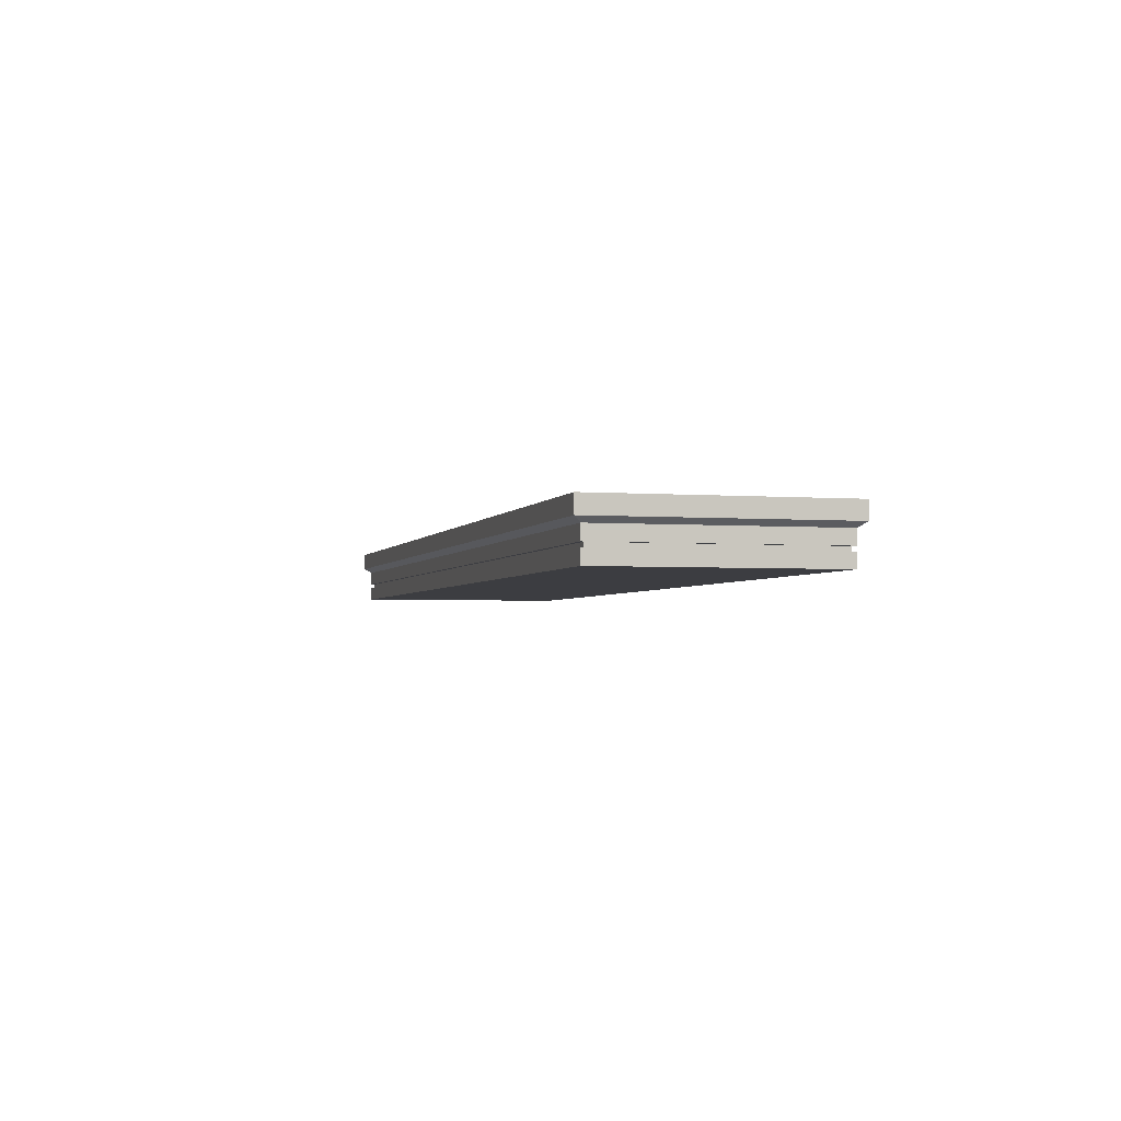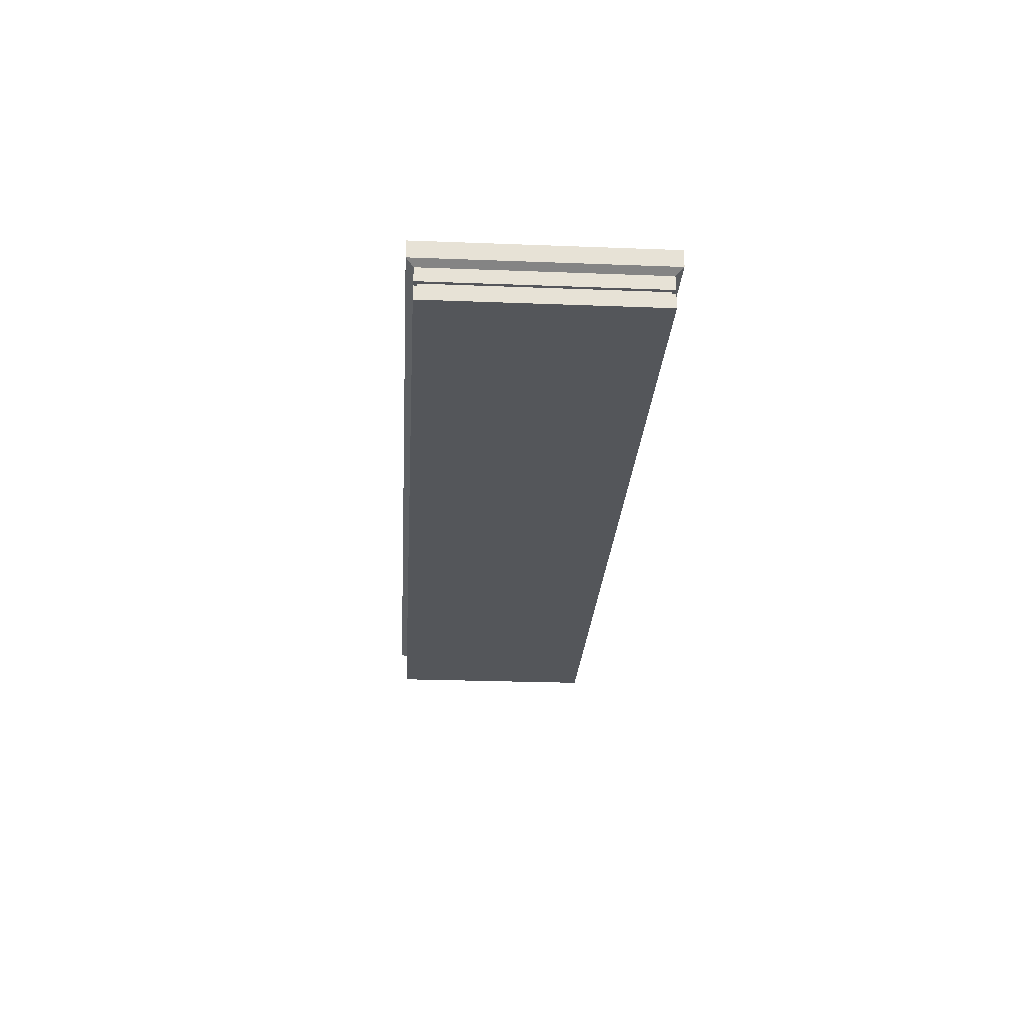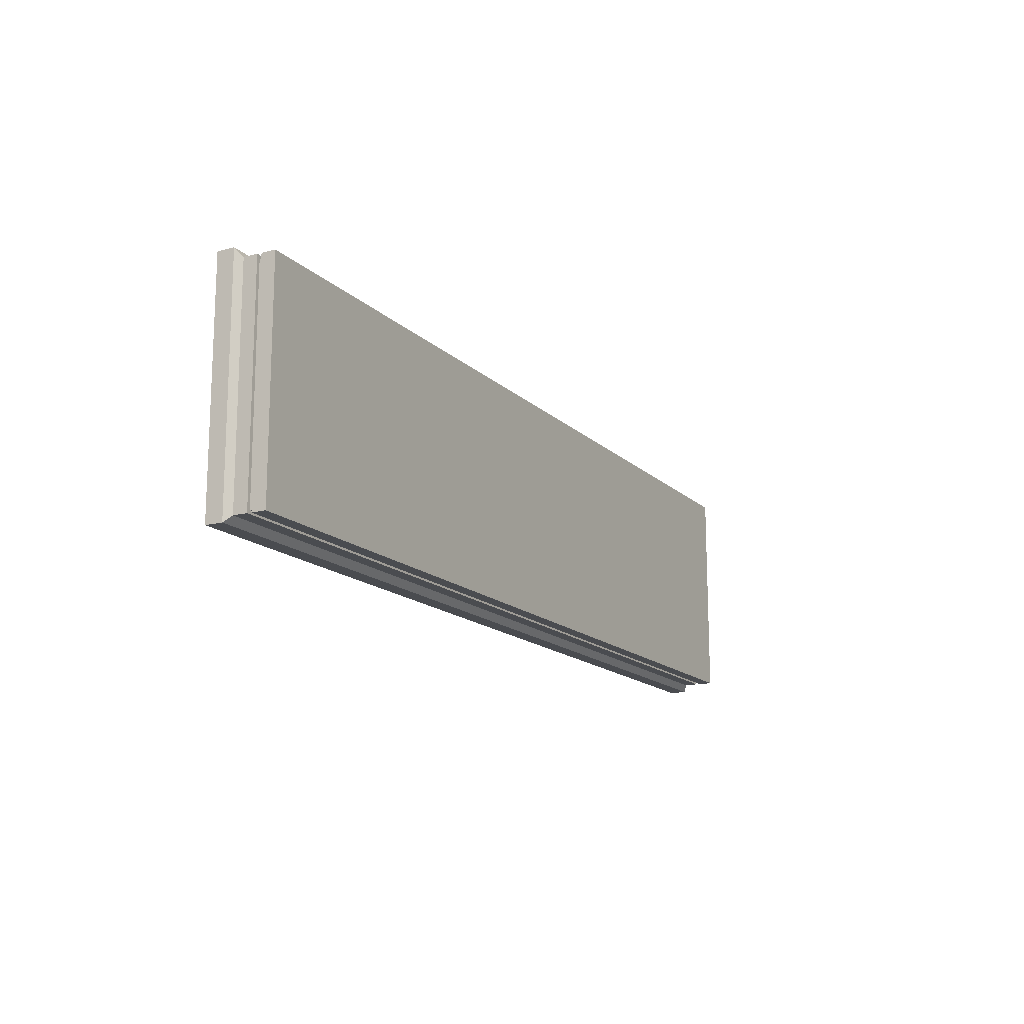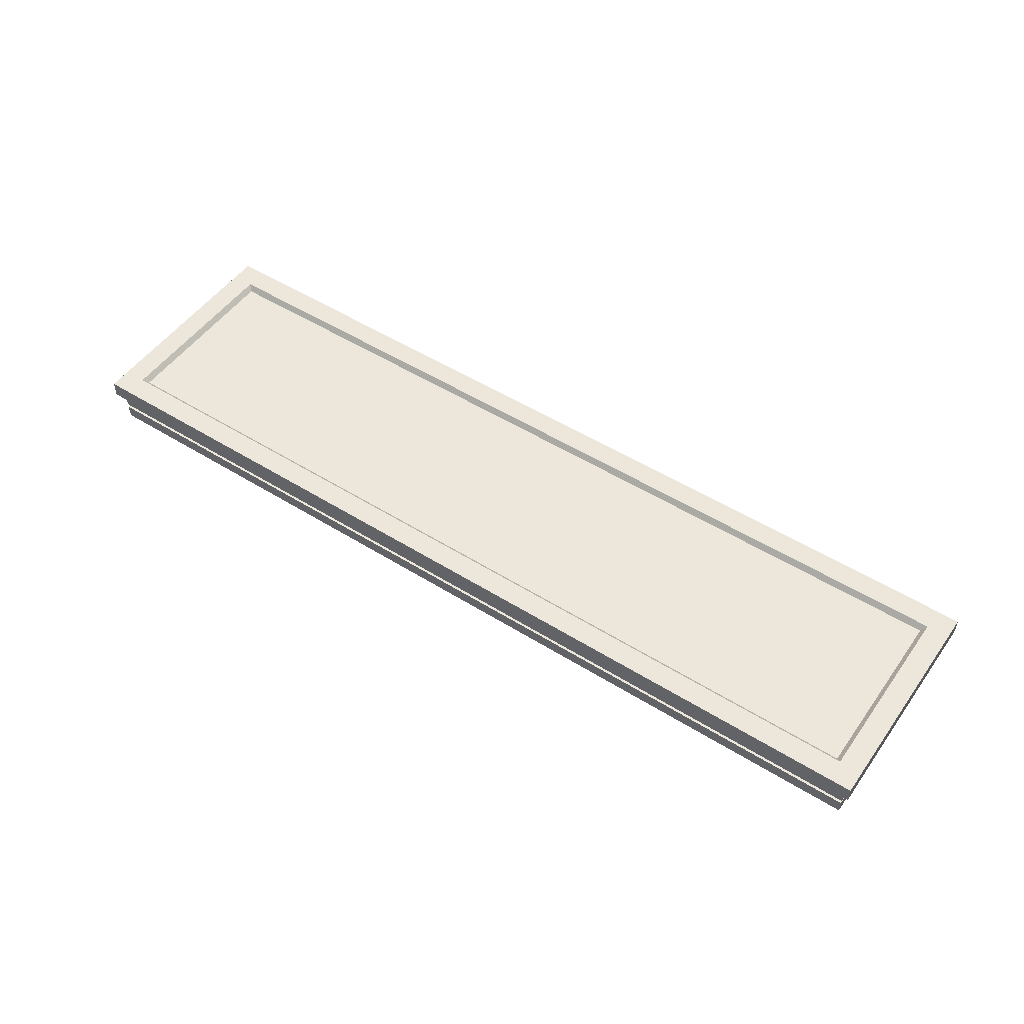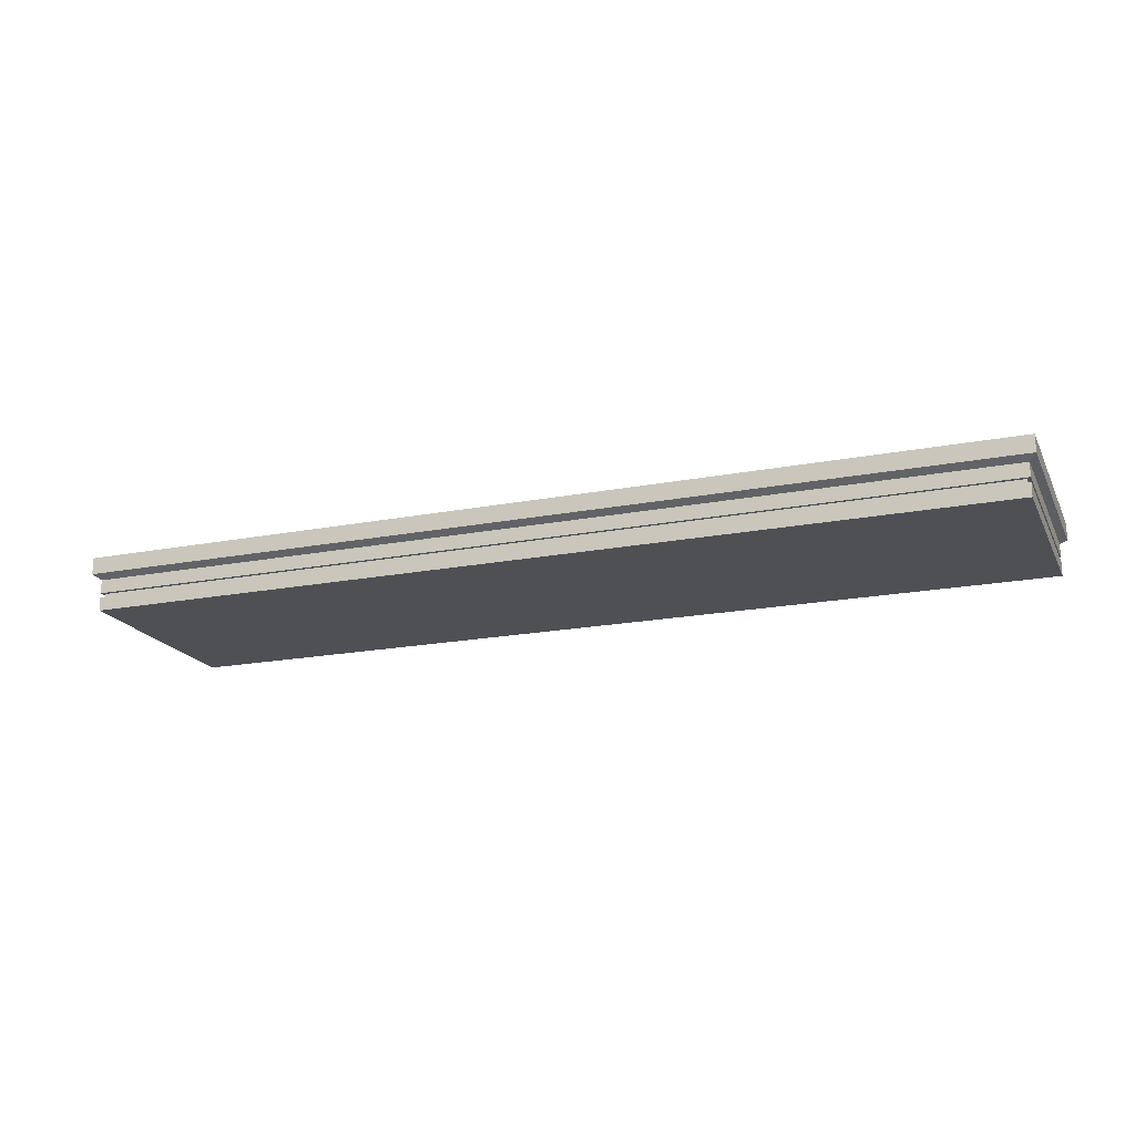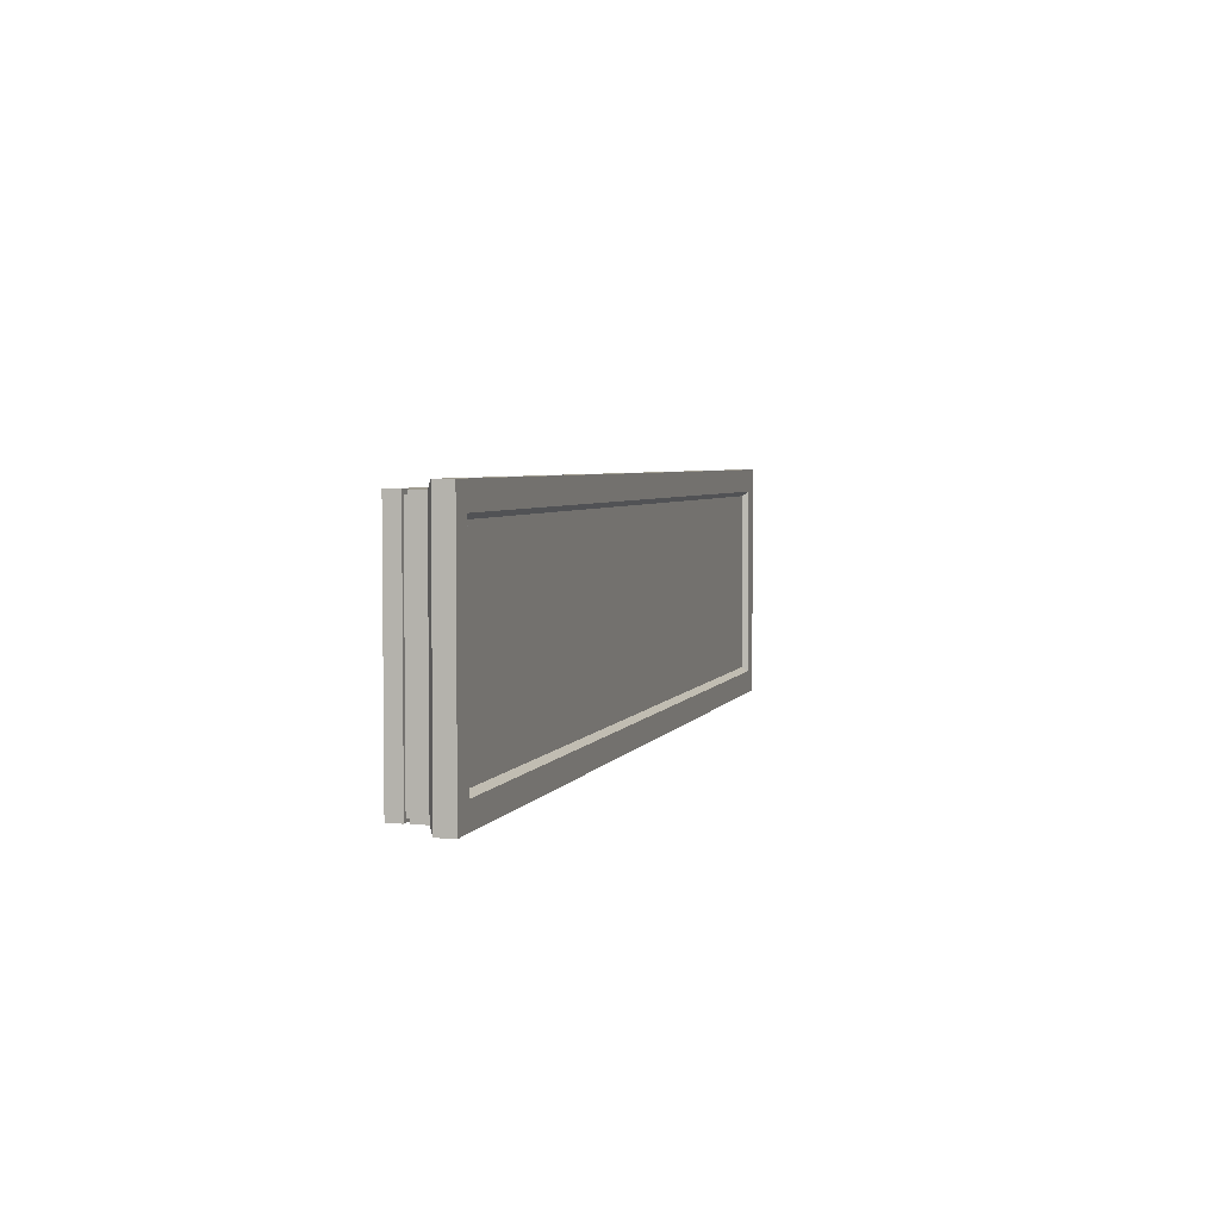
<metadata>
{"format":"obj","ext":"obj","renderer":"f3d","projection":"perspective","resolution":1024,"background":"white","views":[{"elev":-2.8,"azim":-105.4,"up":"+Y"},{"elev":-25.7,"azim":-93.5,"up":"+Y"},{"elev":-15.1,"azim":-61.6,"up":"+Z"},{"elev":50.9,"azim":34.3,"up":"+Y"},{"elev":-18.9,"azim":-159.8,"up":"+Y"},{"elev":4.1,"azim":105.7,"up":"+Z"}]}
</metadata>
<code>
o Platform_4x1_Empty_Cube.010
v -1.903 -0.1203 0.4602
v -1.932 0.104 0.4891
v -1.903 -0.1203 -0.4602
v -1.932 0.104 -0.4891
v 1.903 -0.1203 0.4602
v 1.932 0.104 0.4891
v 1.903 -0.1203 -0.4602
v 1.932 0.104 -0.4891
v -1.932 0.03321 0.4891
v -1.932 0.03321 -0.4891
v 1.932 0.03321 -0.4891
v 1.932 0.03321 0.4891
v -1.837 0.104 0.3945
v -1.837 0.104 -0.3945
v 1.837 0.104 -0.3945
v 1.837 0.104 0.3945
v -1.818 0.08173 0.3751
v -1.818 0.08173 -0.3751
v 1.818 0.08173 -0.3751
v 1.818 0.08173 0.3751
v -1.903 0.01263 -0.4602
v 1.903 0.01263 -0.4602
v 1.903 0.01263 0.4602
v -1.903 0.01263 0.4602
v -1.903 -0.04493 -0.4602
v -1.903 -0.06271 -0.4602
v 1.903 -0.04493 -0.4602
v 1.903 -0.06271 -0.4602
v 1.903 -0.04493 0.4602
v 1.903 -0.06271 0.4602
v -1.903 -0.06271 0.4602
v -1.903 -0.04493 0.4602
v -1.888 -0.04505 -0.4459
v -1.888 -0.06259 -0.4459
v 1.888 -0.04505 -0.4459
v 1.888 -0.06259 -0.4459
v 1.888 -0.04505 0.4459
v 1.888 -0.06259 0.4459
v -1.888 -0.06259 0.4459
v -1.888 -0.04505 0.4459
f 9 2 4 10
f 11 8 6 12
f 10 4 8 11
f 12 6 2 9
f 6 8 15 16
f 4 2 13 14
f 13 16 20 17
f 2 6 16 13
f 8 4 14 15
f 16 15 19 20
f 14 13 17 18
f 15 14 18 19
f 3 7 5 1
f 22 11 12 23
f 23 12 9 24
f 24 9 10 21
f 21 10 11 22
f 19 18 17 20
f 27 29 37 35
f 7 28 30 5
f 5 30 31 1
f 25 27 35 33
f 32 25 33 40
f 1 31 26 3
f 3 26 28 7
f 31 30 38 39
f 36 35 37 38
f 38 37 40 39
f 39 40 33 34
f 34 33 35 36
f 26 31 39 34
f 29 32 40 37
f 30 28 36 38
f 28 26 34 36
f 32 24 21 25
f 27 22 23 29
f 25 21 22 27
f 29 23 24 32

</code>
